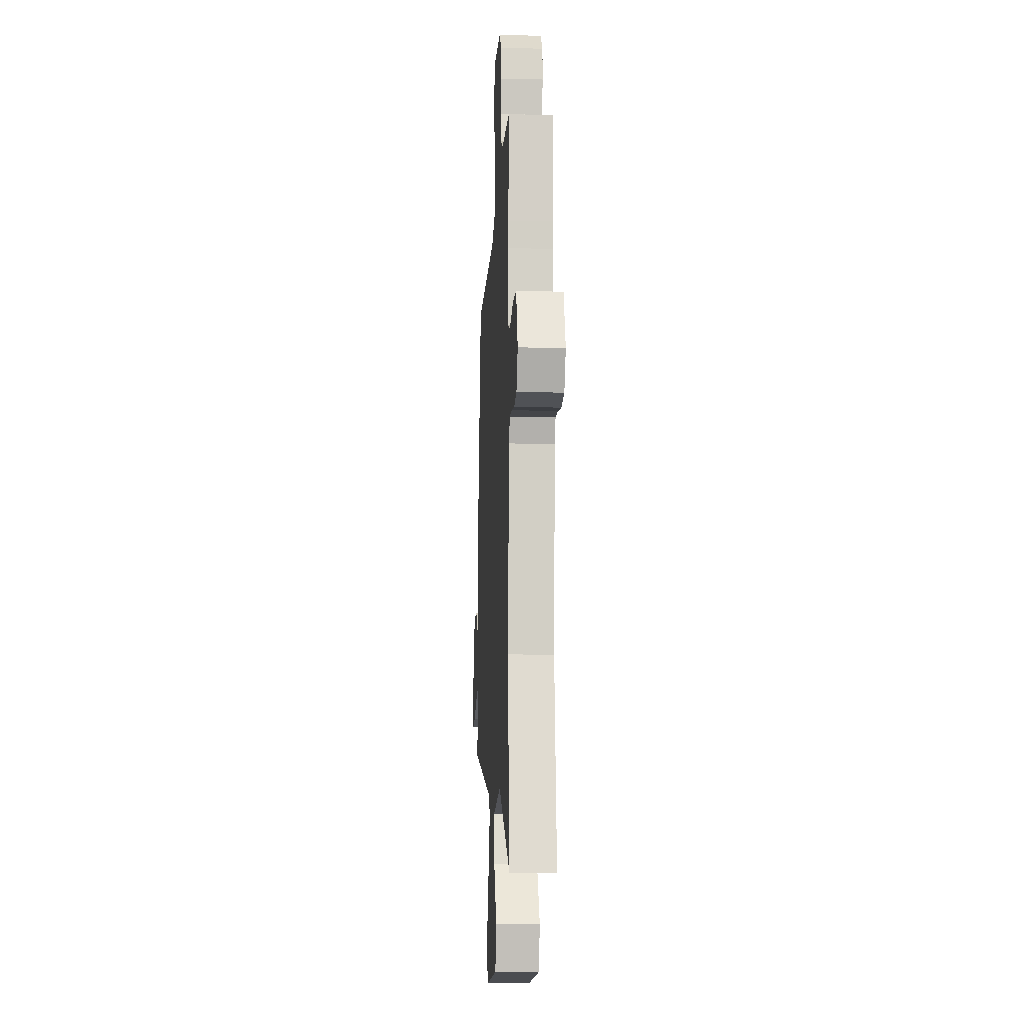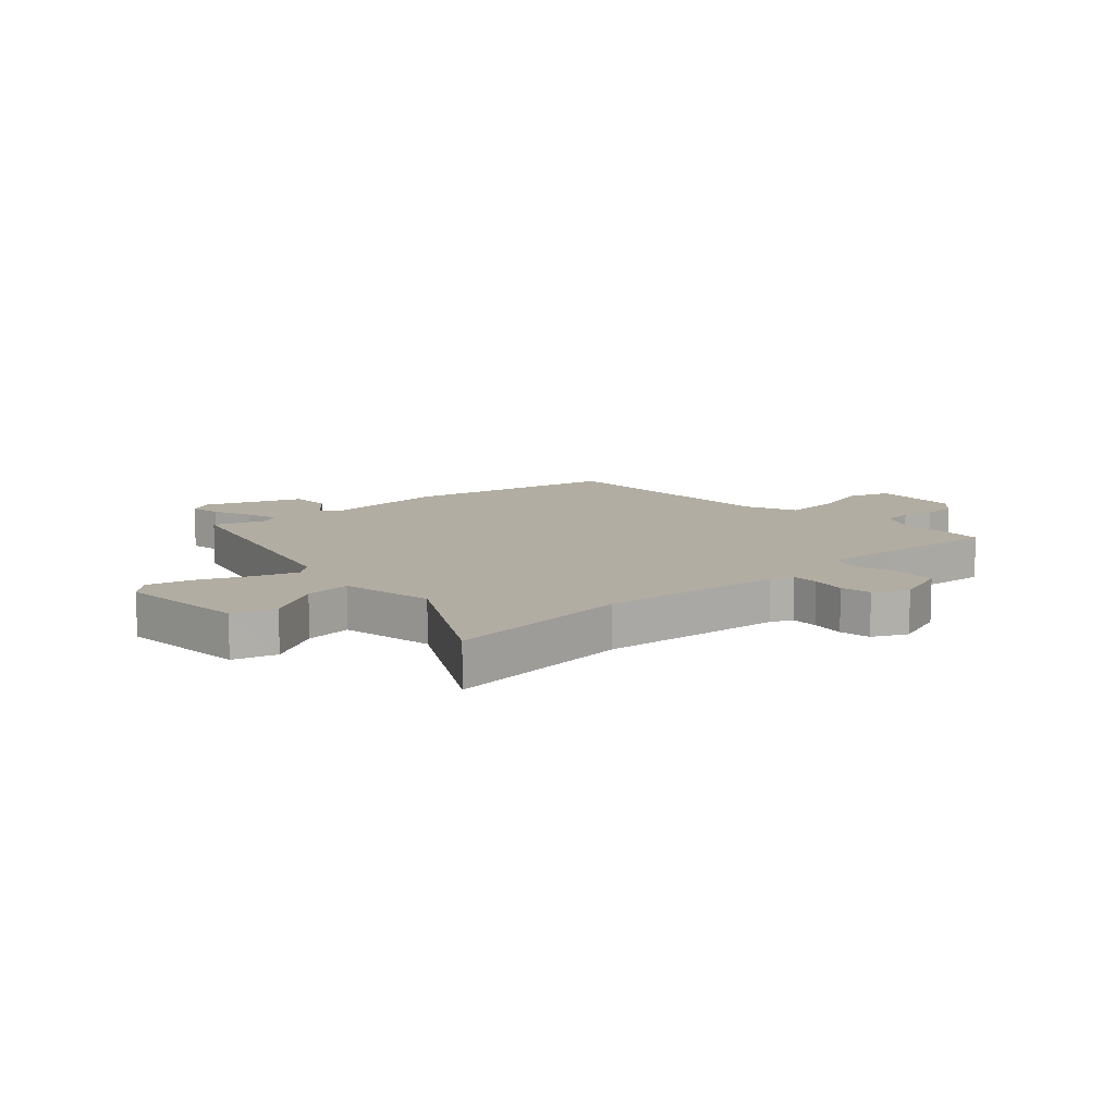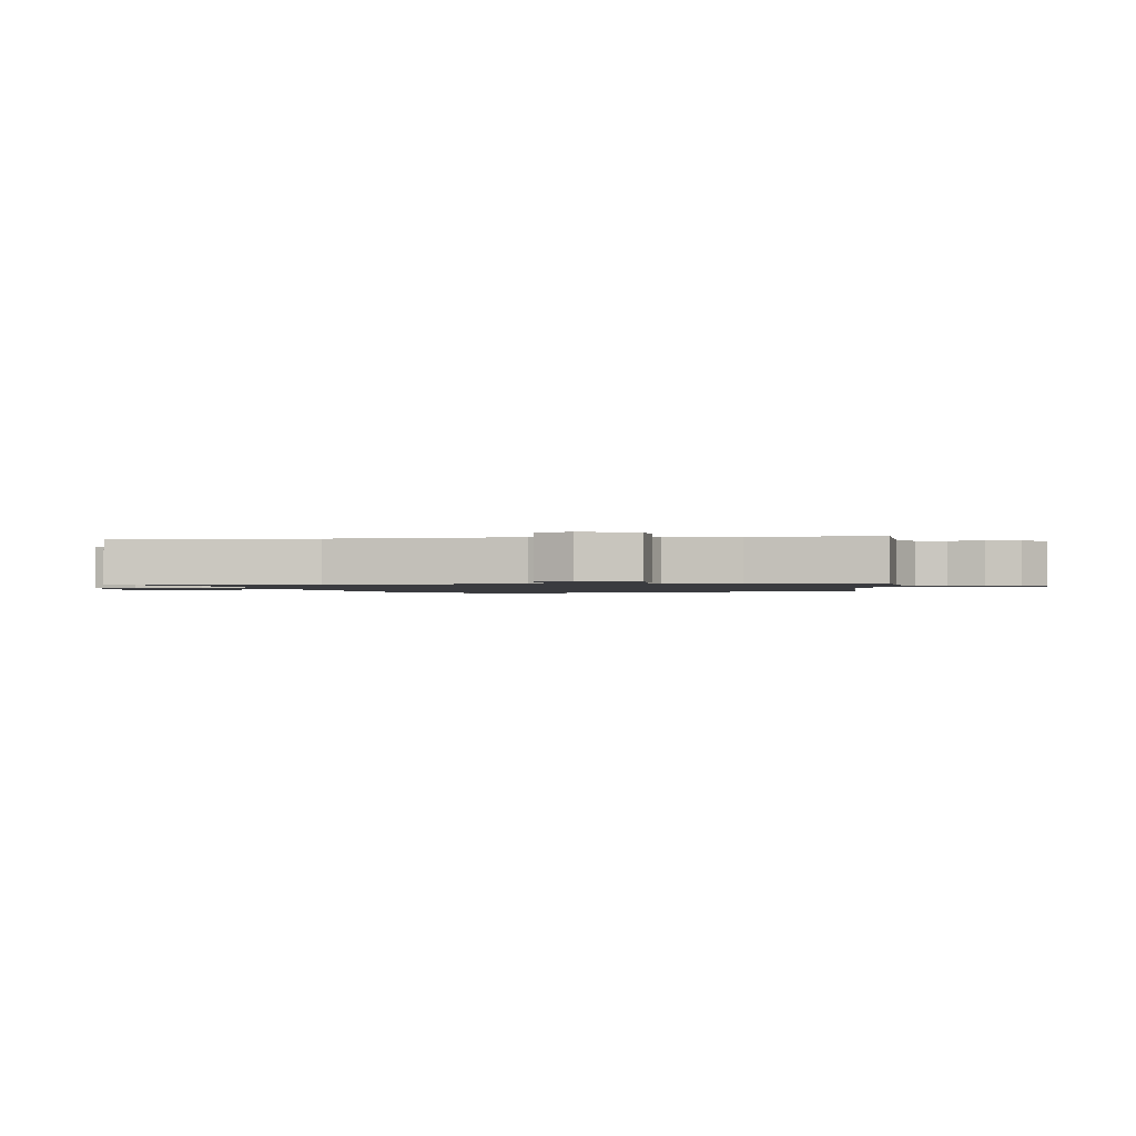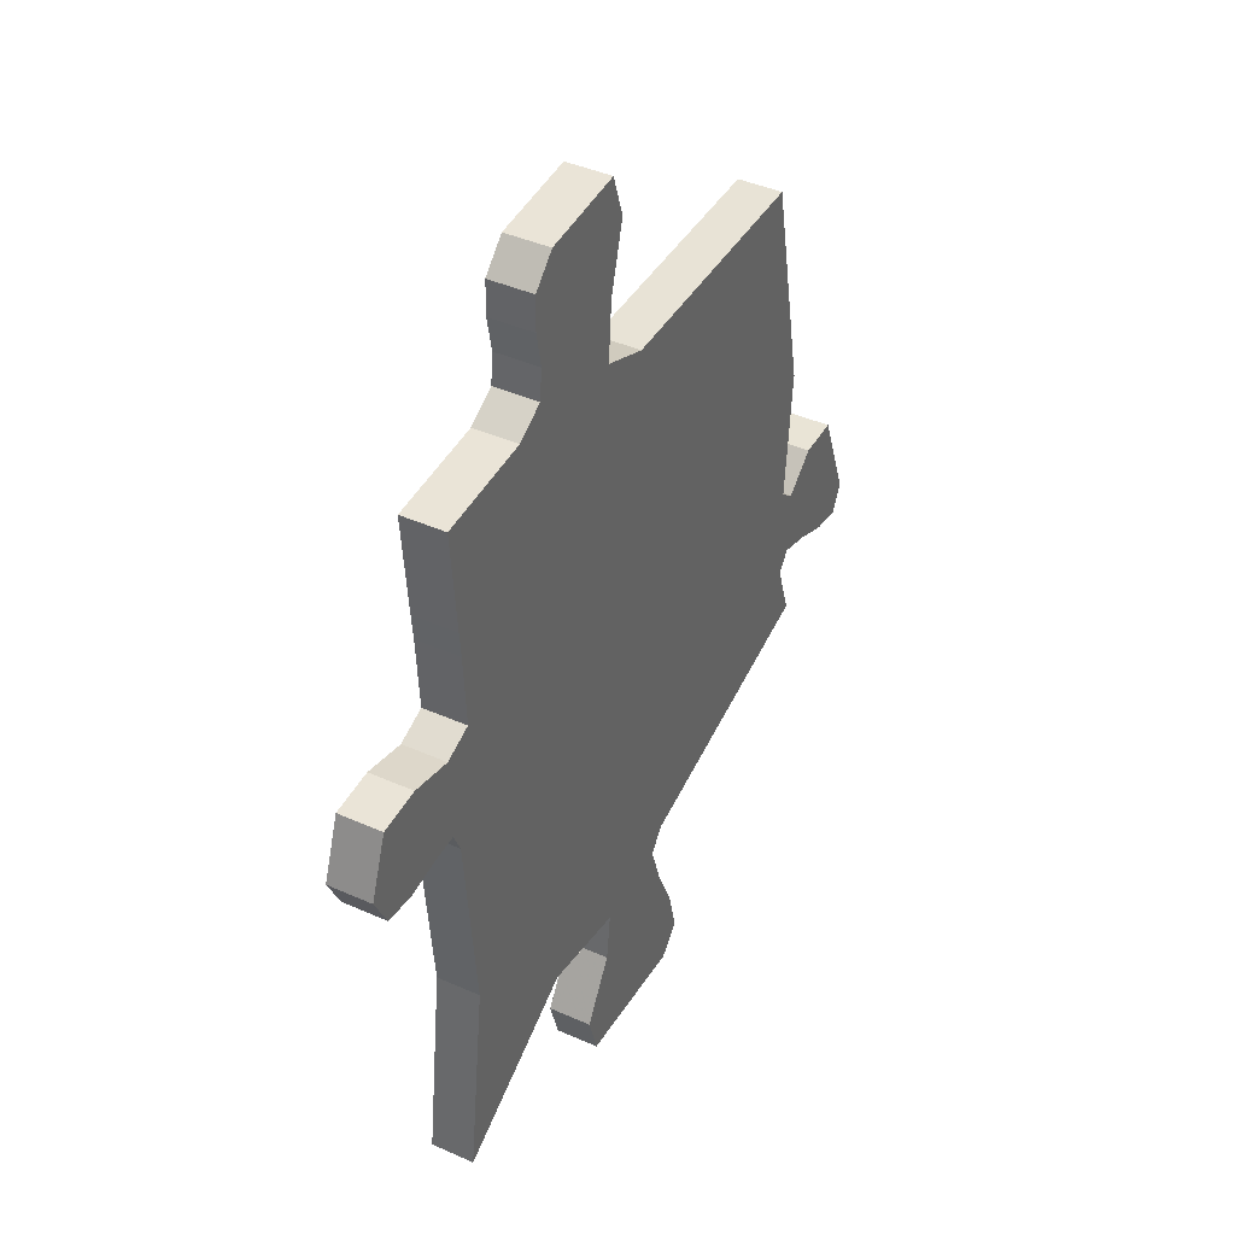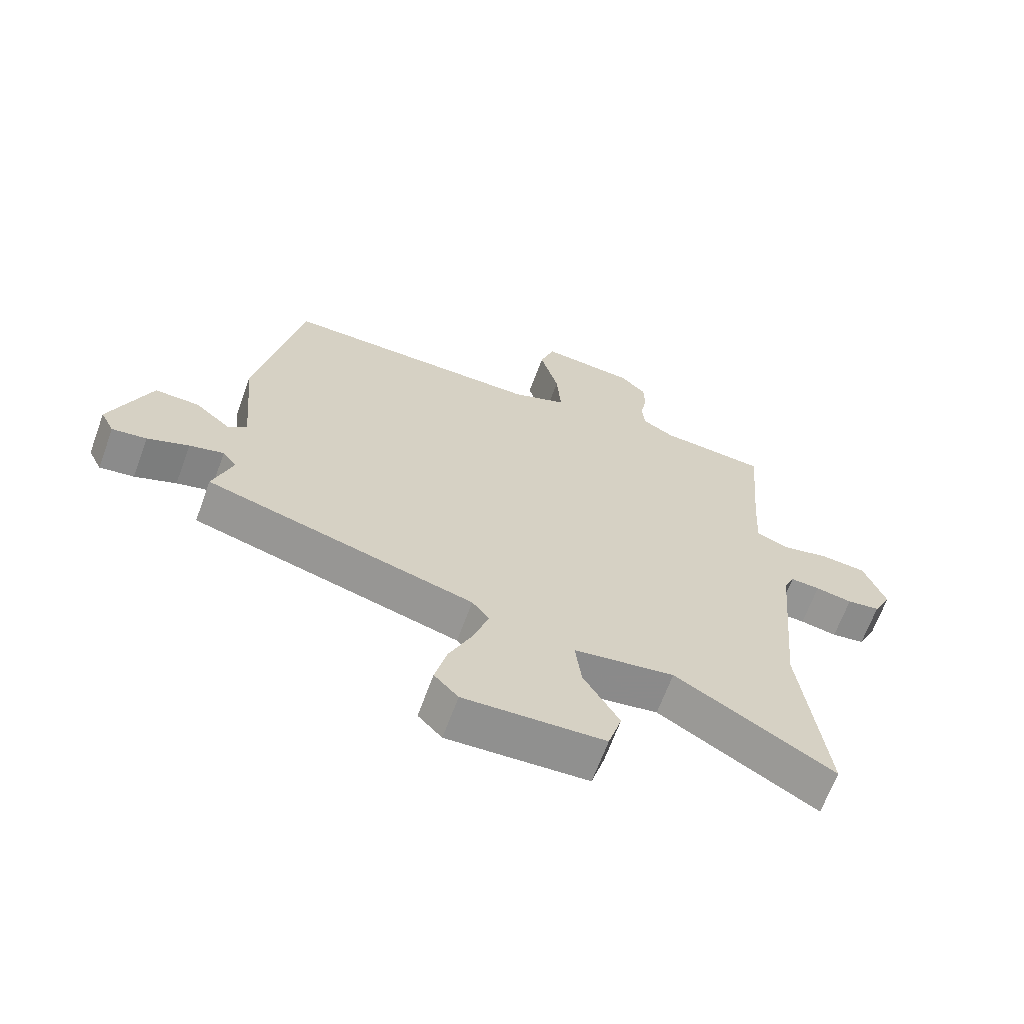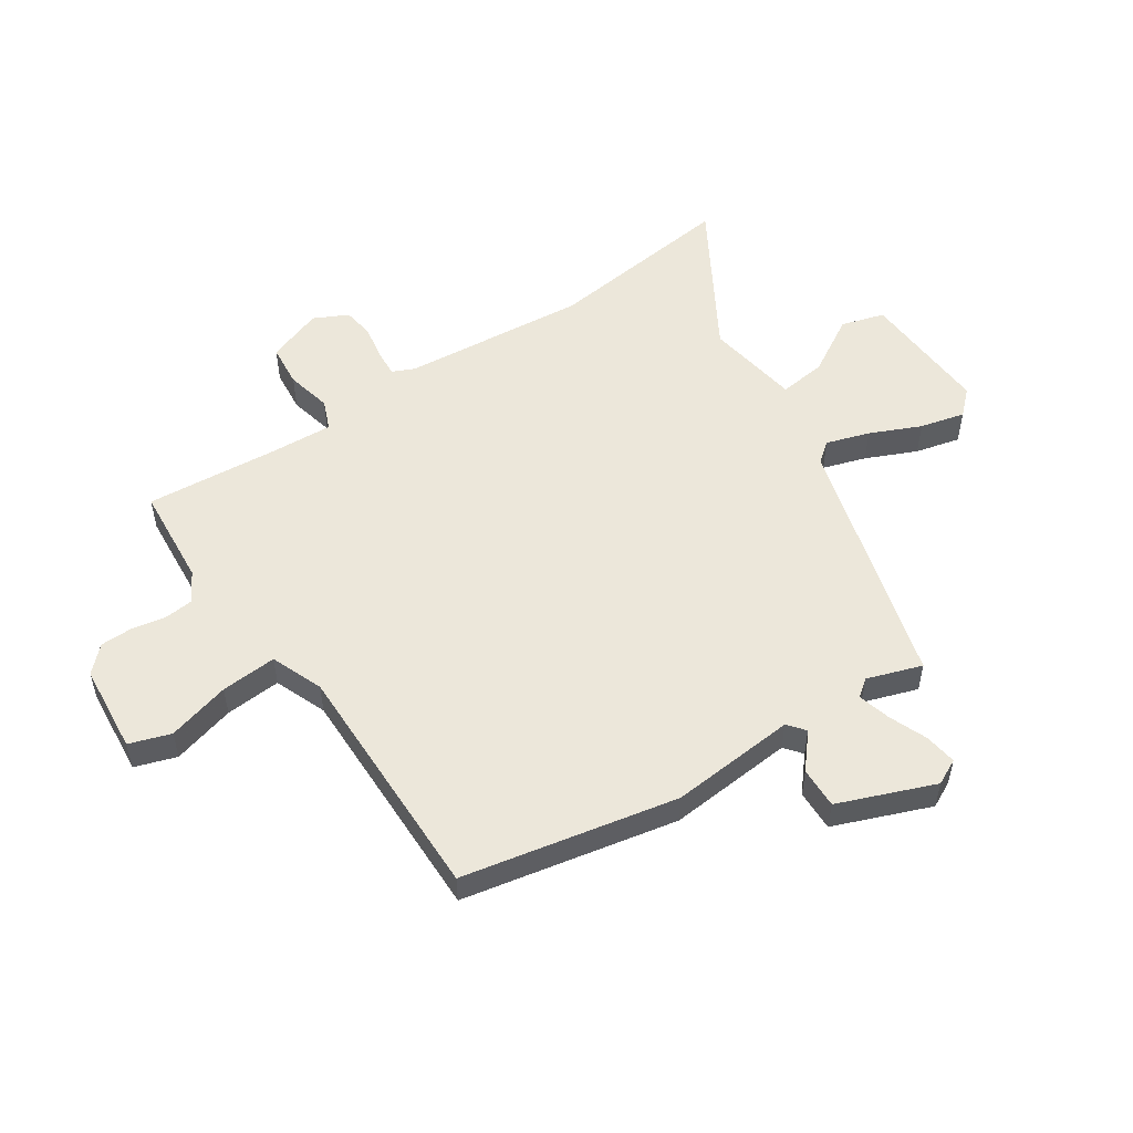
<metadata>
{"format":"obj","ext":"obj","renderer":"f3d","projection":"perspective","resolution":1024,"background":"white","views":[{"elev":-12.6,"azim":-93.5,"up":"+Z"},{"elev":10.6,"azim":-132.9,"up":"+Y"},{"elev":-1.3,"azim":-83.6,"up":"+Y"},{"elev":41.5,"azim":-61.6,"up":"+Z"},{"elev":-66.3,"azim":159.9,"up":"+Z"},{"elev":53.4,"azim":56.3,"up":"+Y"}]}
</metadata>
<code>
v -0.488 0.07 0.352
v -0.502 0.07 0.524
v -0.328 0.07 0.538
v -0.276 0.07 0.568
v -0.271 0.07 0.618
v -0.282 0.07 0.677
v -0.281 0.07 0.733
v -0.239 0.07 0.775
v -0.085 0.07 0.789
v -0.061 0.07 0.717
v -0.091 0.07 0.608
v -0.098 0.07 0.511
v -0.008 0.07 0.475
v 0.416 0.07 0.479
v 0.49 0.07 0.107
v 0.471 0.07 -0.112
v 0.501 0.07 -0.136
v 0.56 0.07 -0.086
v 0.632 0.07 -0.084
v 0.697 0.07 -0.251
v 0.675 0.07 -0.295
v 0.619 0.07 -0.287
v 0.552 0.07 -0.26
v 0.496 0.07 -0.245
v 0.473 0.07 -0.275
v 0.505 0.07 -0.37
v 0.068 0.07 -0.491
v 0.04 0.07 -0.526
v 0.064 0.07 -0.601
v 0.103 0.07 -0.689
v 0.122 0.07 -0.767
v 0.083 0.07 -0.808
v -0.145 0.07 -0.796
v -0.167 0.07 -0.721
v -0.109 0.07 -0.622
v -0.099 0.07 -0.54
v -0.263 0.07 -0.514
v -0.52 0.07 -0.665
v -0.48 0.07 -0.335
v -0.509 0.07 -0.014
v -0.526 0.07 0.024
v -0.574 0.07 0.021
v -0.634 0.07 0.01
v -0.688 0.07 0.018
v -0.717 0.07 0.077
v -0.682 0.07 0.174
v -0.608 0.07 0.181
v -0.529 0.07 0.163
v -0.477 0.07 0.184
v -0.484 0.07 0.308
v -0.488 0 0.352
v -0.502 0 0.524
v -0.328 0 0.538
v -0.276 0 0.568
v -0.271 0 0.618
v -0.282 0 0.677
v -0.281 0 0.733
v -0.239 0 0.775
v -0.085 0 0.789
v -0.061 0 0.717
v -0.091 0 0.608
v -0.098 0 0.511
v -0.008 0 0.475
v 0.416 0 0.479
v 0.49 0 0.107
v 0.471 0 -0.112
v 0.501 0 -0.136
v 0.56 0 -0.086
v 0.632 0 -0.084
v 0.697 0 -0.251
v 0.675 0 -0.295
v 0.619 0 -0.287
v 0.552 0 -0.26
v 0.496 0 -0.245
v 0.473 0 -0.275
v 0.505 0 -0.37
v 0.068 0 -0.491
v 0.04 0 -0.526
v 0.064 0 -0.601
v 0.103 0 -0.689
v 0.122 0 -0.767
v 0.083 0 -0.808
v -0.145 0 -0.796
v -0.167 0 -0.721
v -0.109 0 -0.622
v -0.099 0 -0.54
v -0.263 0 -0.514
v -0.52 0 -0.665
v -0.48 0 -0.335
v -0.509 0 -0.014
v -0.526 0 0.024
v -0.574 0 0.021
v -0.634 0 0.01
v -0.688 0 0.018
v -0.717 0 0.077
v -0.682 0 0.174
v -0.608 0 0.181
v -0.529 0 0.163
v -0.477 0 0.184
v -0.484 0 0.308
f 45 46 47 48
f 45 48 49
f 42 43 44 45
f 41 42 45 49
f 40 41 49
f 39 40 49
f 37 38 39
f 36 37 39 49
f 32 33 34 35
f 32 35 36
f 29 30 31 32
f 28 29 32 36
f 27 28 36 49
f 25 26 27 49
f 20 21 22 23
f 20 23 24
f 17 18 19 20
f 17 20 24
f 16 17 24 25
f 13 14 15 16
f 12 13 16 25
f 8 9 10 11
f 8 11 12
f 5 6 7 8
f 4 5 8 12
f 3 4 12 25
f 50 1 2 3
f 3 25 49 50
f 98 97 96 95
f 99 98 95
f 95 94 93 92
f 99 95 92 91
f 99 91 90
f 99 90 89
f 89 88 87
f 99 89 87 86
f 85 84 83 82
f 86 85 82
f 82 81 80 79
f 86 82 79 78
f 99 86 78 77
f 99 77 76 75
f 73 72 71 70
f 74 73 70
f 70 69 68 67
f 74 70 67
f 75 74 67 66
f 66 65 64 63
f 75 66 63 62
f 61 60 59 58
f 62 61 58
f 58 57 56 55
f 62 58 55 54
f 75 62 54 53
f 53 52 51 100
f 100 99 75 53
f 1 51 52 2
f 2 52 53 3
f 3 53 54 4
f 4 54 55 5
f 5 55 56 6
f 6 56 57 7
f 7 57 58 8
f 8 58 59 9
f 9 59 60 10
f 10 60 61 11
f 11 61 62 12
f 12 62 63 13
f 13 63 64 14
f 14 64 65 15
f 15 65 66 16
f 16 66 67 17
f 17 67 68 18
f 18 68 69 19
f 19 69 70 20
f 20 70 71 21
f 21 71 72 22
f 22 72 73 23
f 23 73 74 24
f 24 74 75 25
f 25 75 76 26
f 26 76 77 27
f 27 77 78 28
f 28 78 79 29
f 29 79 80 30
f 30 80 81 31
f 31 81 82 32
f 32 82 83 33
f 33 83 84 34
f 34 84 85 35
f 35 85 86 36
f 36 86 87 37
f 37 87 88 38
f 38 88 89 39
f 39 89 90 40
f 40 90 91 41
f 41 91 92 42
f 42 92 93 43
f 43 93 94 44
f 44 94 95 45
f 45 95 96 46
f 46 96 97 47
f 47 97 98 48
f 48 98 99 49
f 49 99 100 50
f 50 100 51 1

</code>
